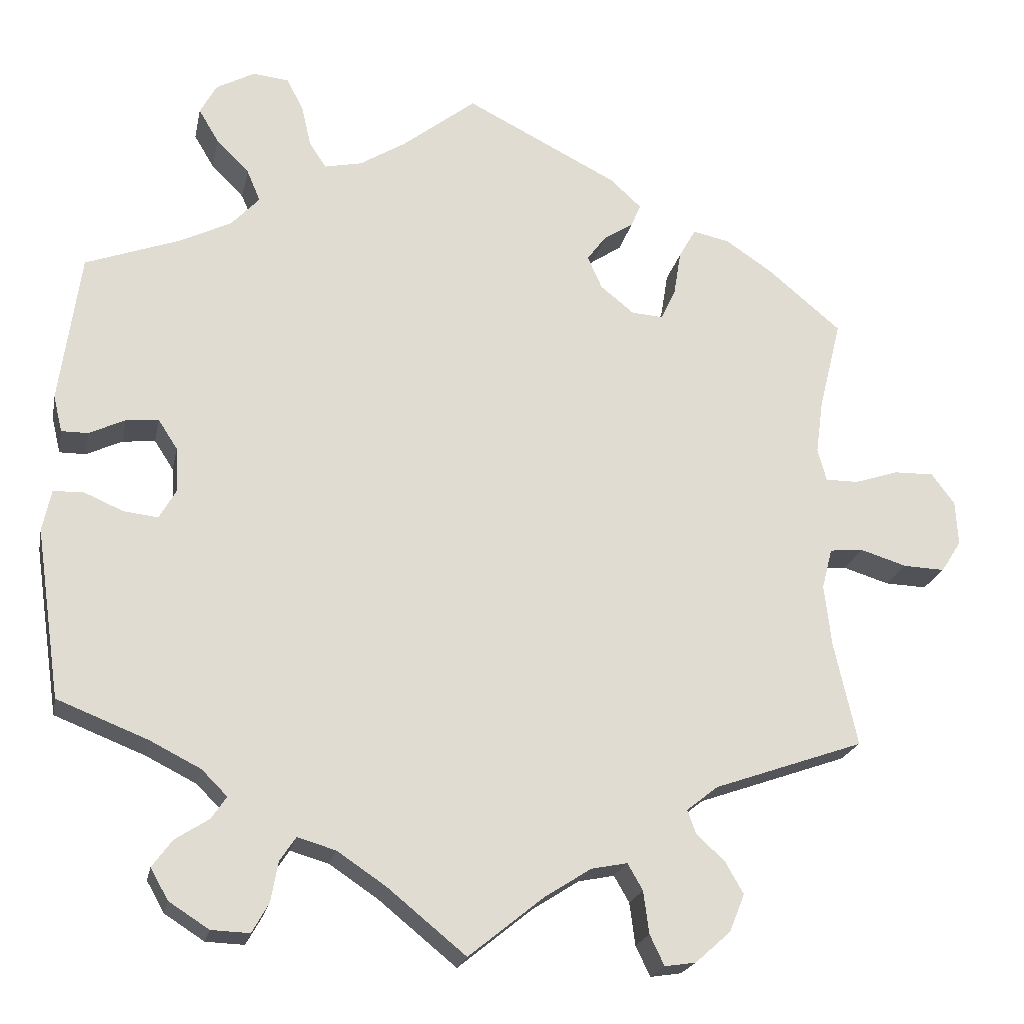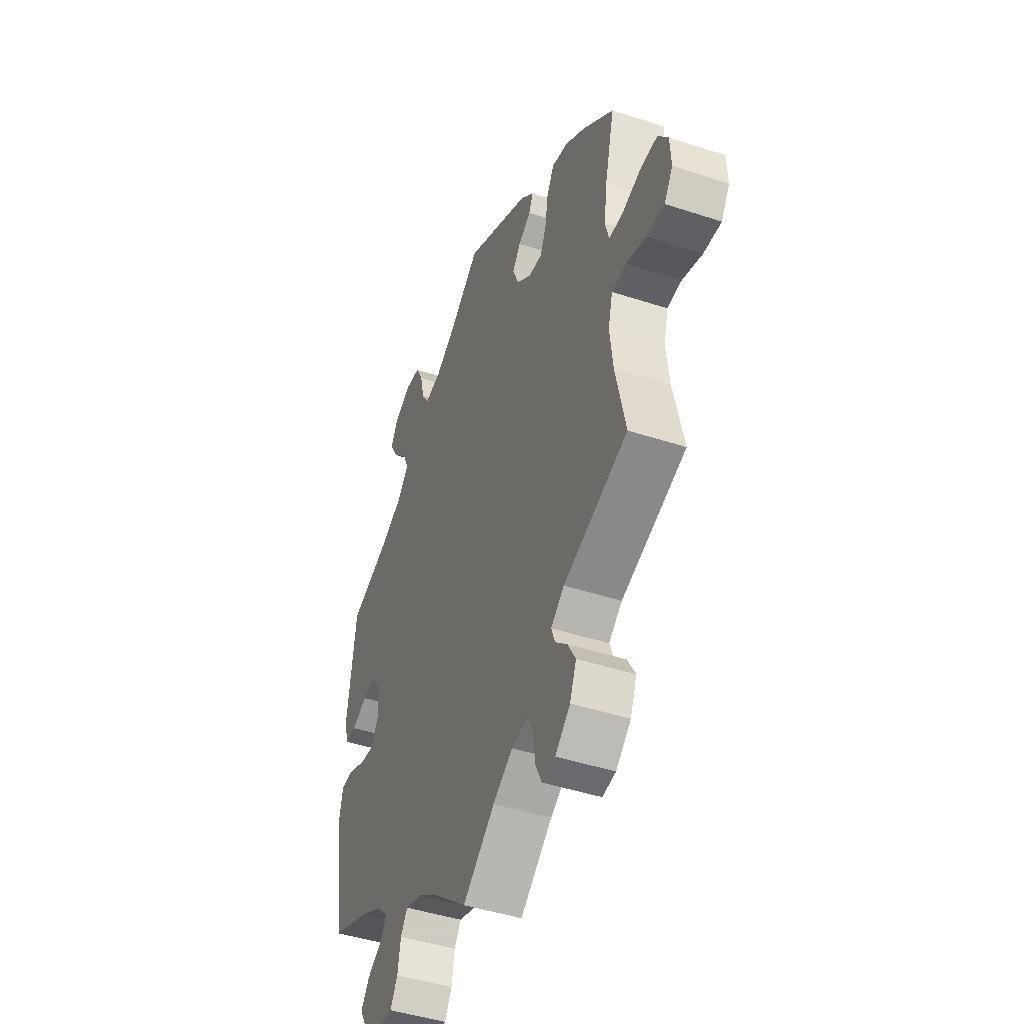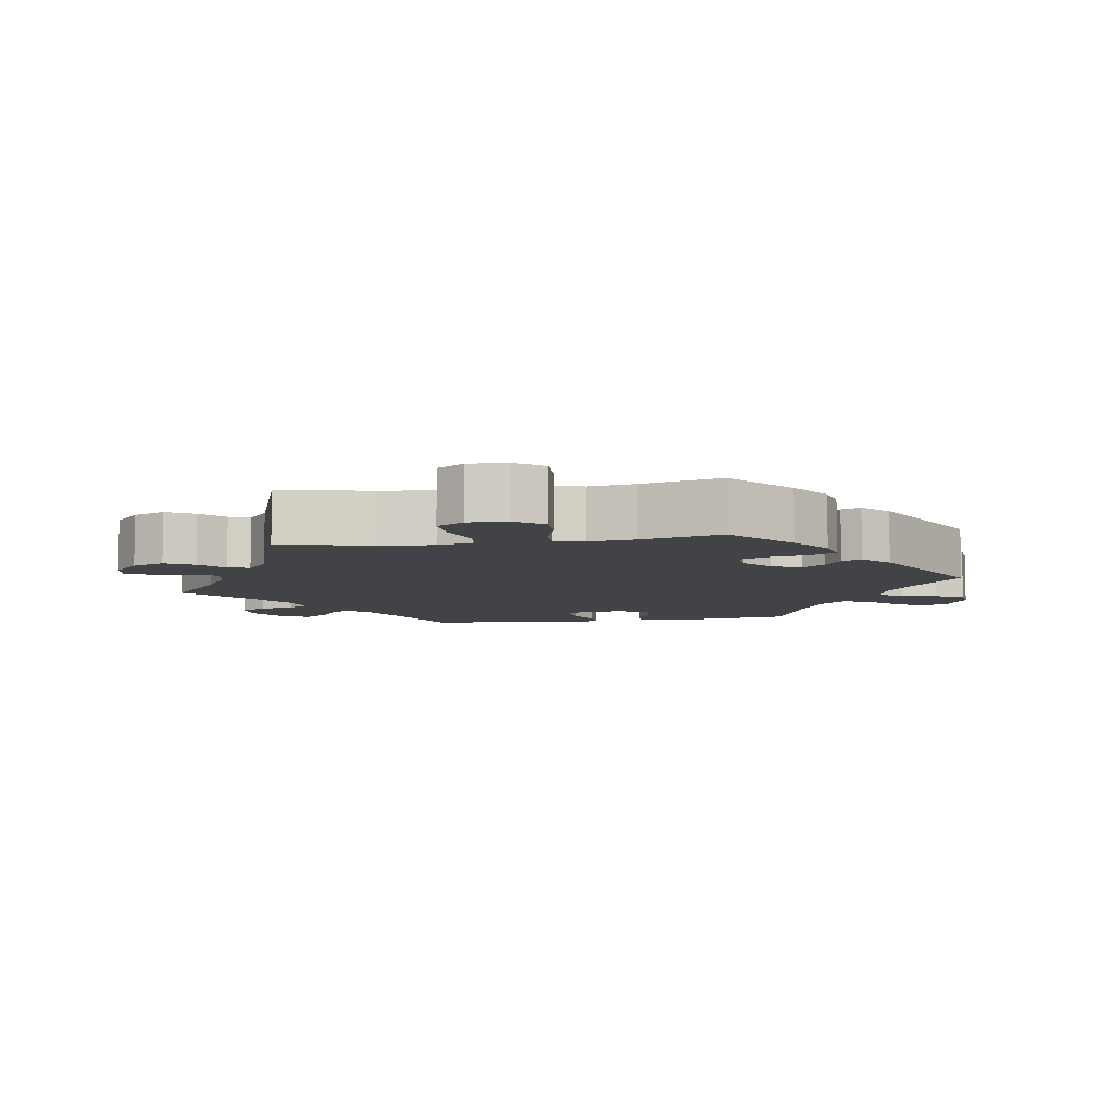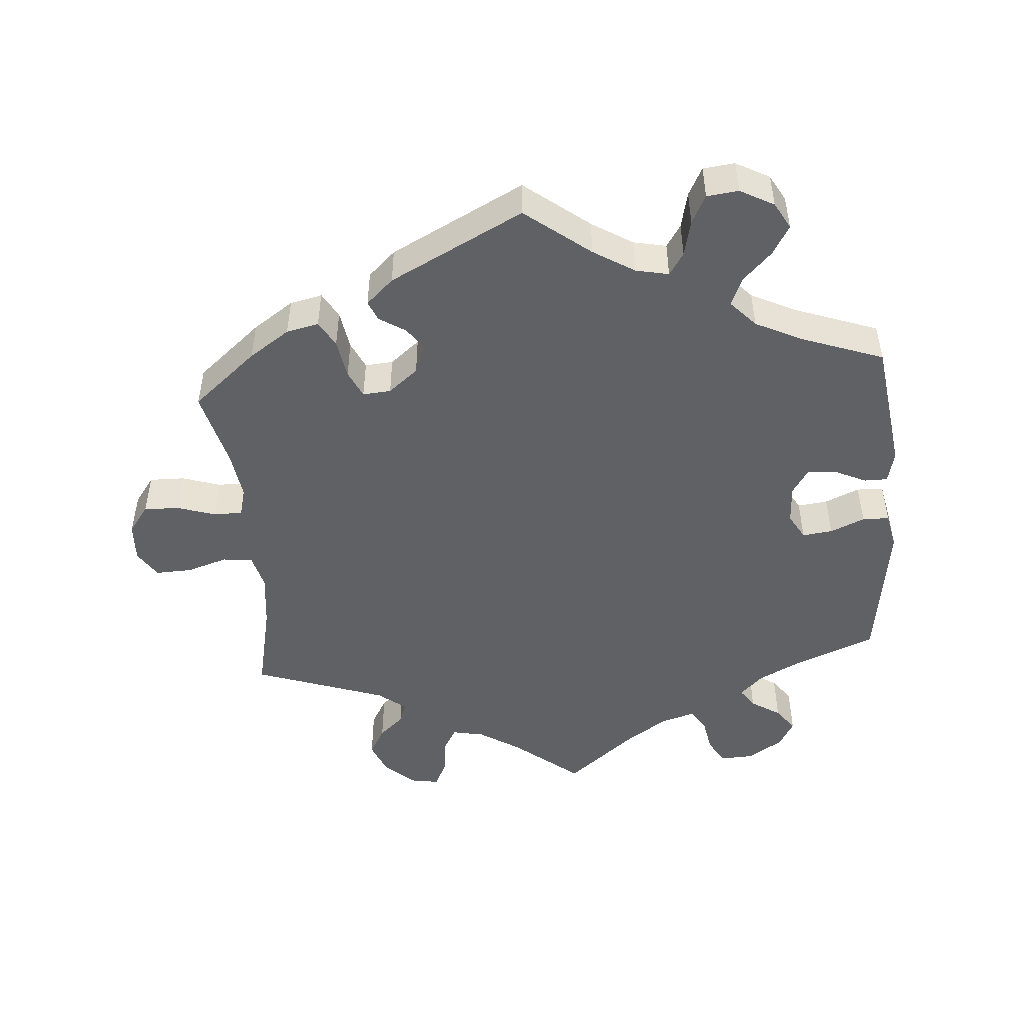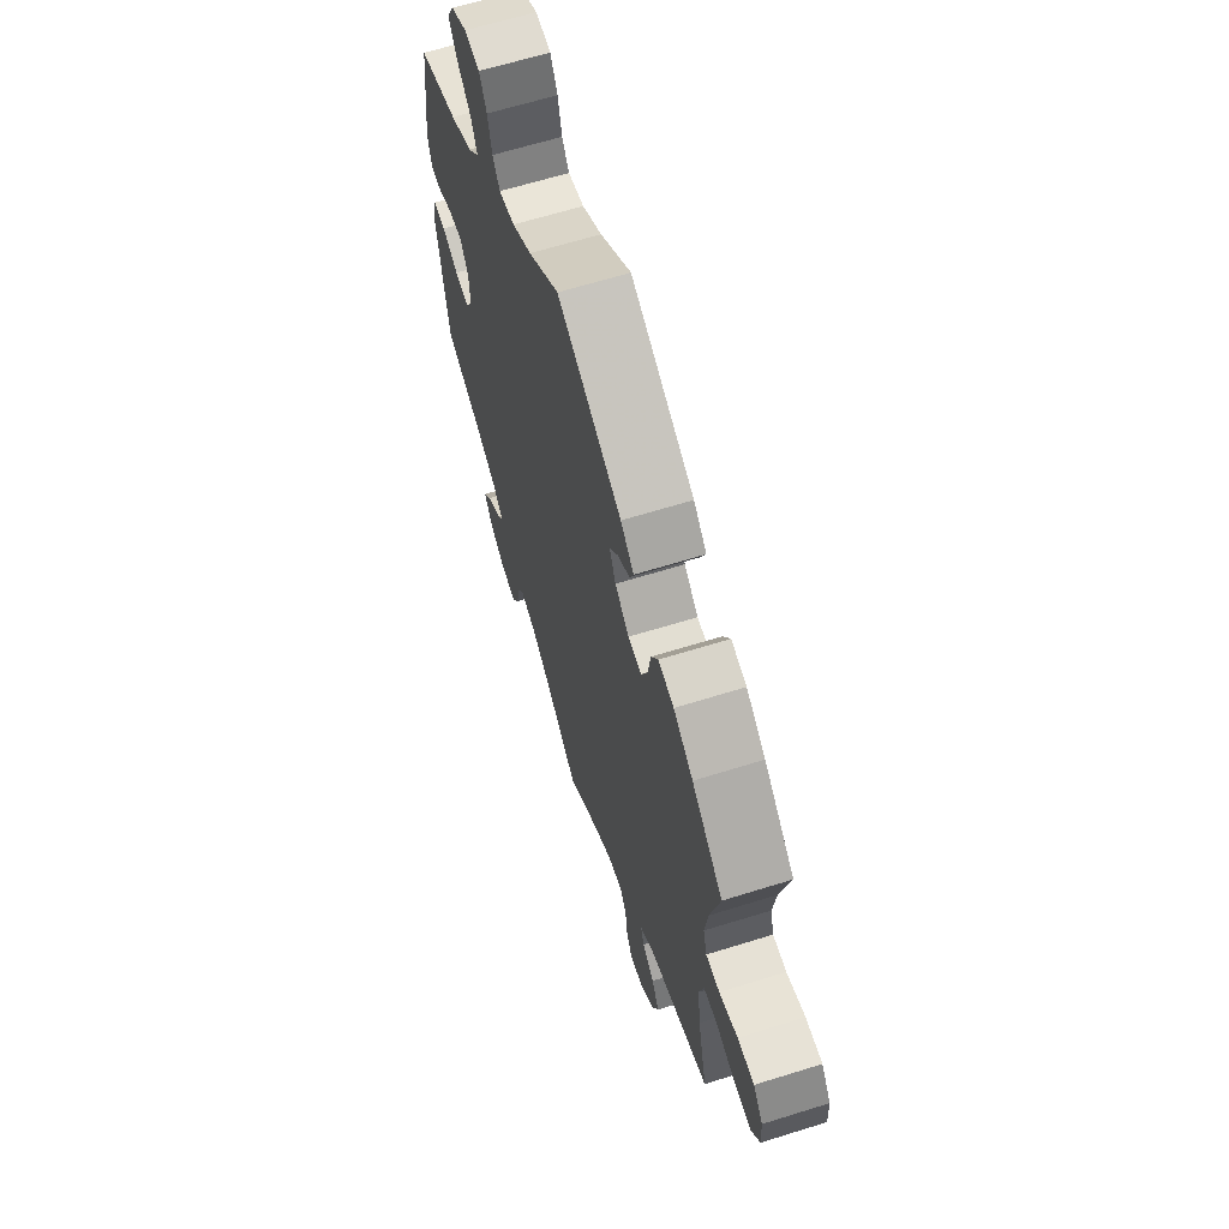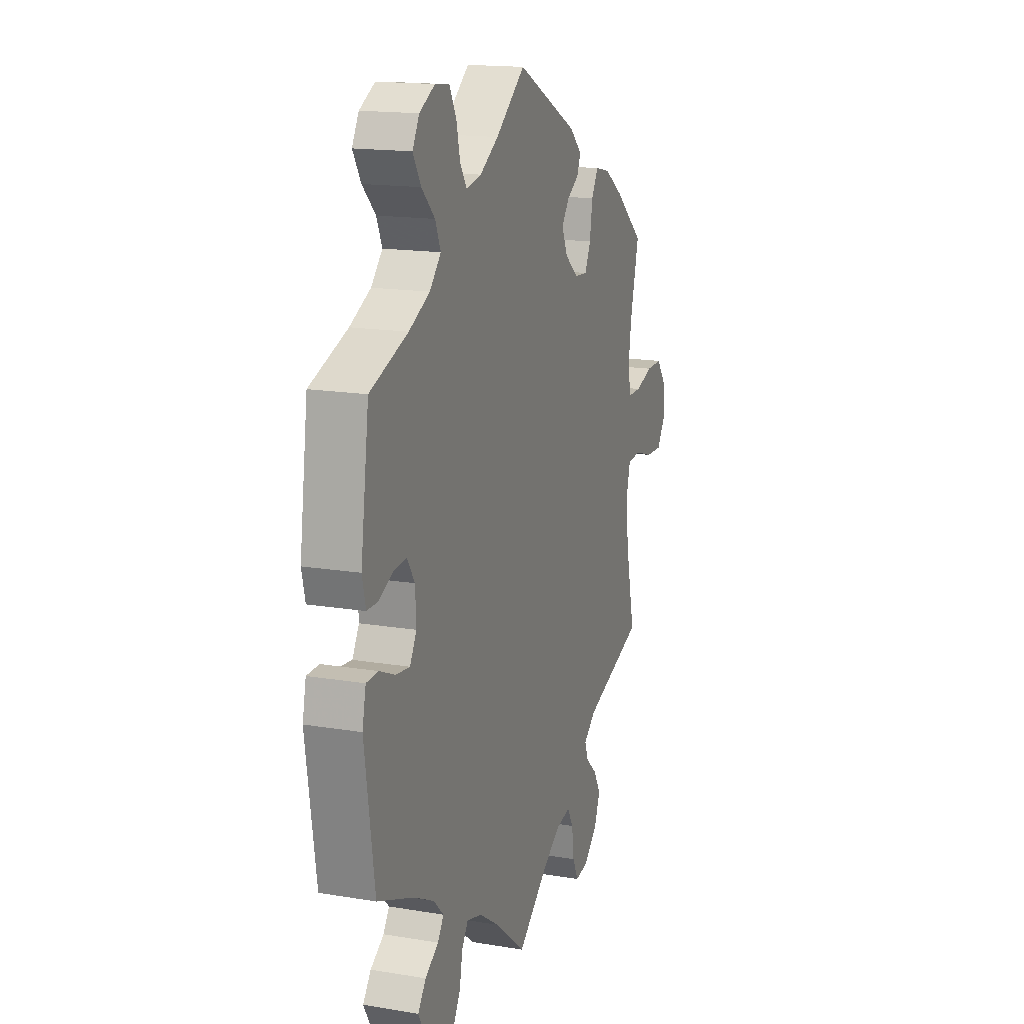
<metadata>
{"format":"obj","ext":"obj","renderer":"f3d","projection":"perspective","resolution":1024,"background":"white","views":[{"elev":-21.1,"azim":168.7,"up":"+Z"},{"elev":-44.6,"azim":-111.0,"up":"+Z"},{"elev":-7.4,"azim":-80.6,"up":"+Y"},{"elev":-48.5,"azim":4.7,"up":"+Y"},{"elev":64.3,"azim":-107.5,"up":"+Z"},{"elev":16.1,"azim":109.1,"up":"+Z"}]}
</metadata>
<code>
v -0.094 0.07 -0.502
v -0.152 0.07 -0.465
v -0.197 0.07 -0.456
v -0.216 0.07 -0.489
v -0.223 0.07 -0.542
v -0.241 0.07 -0.58
v -0.28 0.07 -0.574
v -0.324 0.07 -0.535
v -0.343 0.07 -0.488
v -0.32 0.07 -0.448
v -0.285 0.07 -0.416
v -0.274 0.07 -0.386
v -0.313 0.07 -0.355
v -0.501 0.07 -0.289
v -0.472 0.07 -0.159
v -0.463 0.07 -0.082
v -0.476 0.07 -0.031
v -0.518 0.07 -0.027
v -0.576 0.07 -0.045
v -0.628 0.07 -0.047
v -0.653 0.07 -0.008
v -0.65 0.07 0.048
v -0.621 0.07 0.087
v -0.571 0.07 0.086
v -0.516 0.07 0.068
v -0.475 0.07 0.068
v -0.464 0.07 0.109
v -0.473 0.07 0.176
v -0.501 0.07 0.289
v -0.409 0.07 0.366
v -0.351 0.07 0.405
v -0.305 0.07 0.415
v -0.284 0.07 0.378
v -0.275 0.07 0.322
v -0.257 0.07 0.283
v -0.217 0.07 0.286
v -0.175 0.07 0.32
v -0.157 0.07 0.361
v -0.181 0.07 0.393
v -0.218 0.07 0.417
v -0.23 0.07 0.445
v -0.191 0.07 0.481
v 0 0.07 0.578
v 0.092 0.07 0.506
v 0.15 0.07 0.47
v 0.197 0.07 0.46
v 0.218 0.07 0.492
v 0.23 0.07 0.544
v 0.251 0.07 0.584
v 0.296 0.07 0.589
v 0.344 0.07 0.563
v 0.365 0.07 0.525
v 0.34 0.07 0.483
v 0.299 0.07 0.442
v 0.282 0.07 0.402
v 0.317 0.07 0.364
v 0.382 0.07 0.332
v 0.5 0.07 0.289
v 0.526 0.07 0.101
v 0.515 0.07 0.055
v 0.482 0.07 0.055
v 0.437 0.07 0.076
v 0.396 0.07 0.08
v 0.372 0.07 0.043
v 0.369 0.07 -0.013
v 0.39 0.07 -0.05
v 0.433 0.07 -0.045
v 0.482 0.07 -0.024
v 0.52 0.07 -0.025
v 0.531 0.07 -0.077
v 0.5 0.07 -0.289
v 0.386 0.07 -0.334
v 0.323 0.07 -0.366
v 0.291 0.07 -0.398
v 0.31 0.07 -0.426
v 0.352 0.07 -0.453
v 0.377 0.07 -0.487
v 0.355 0.07 -0.526
v 0.305 0.07 -0.558
v 0.257 0.07 -0.56
v 0.236 0.07 -0.523
v 0.227 0.07 -0.473
v 0.207 0.07 -0.443
v 0.159 0.07 -0.457
v 0.098 0.07 -0.498
v 0 0.07 -0.578
v -0.094 0 -0.502
v -0.152 0 -0.465
v -0.197 0 -0.456
v -0.216 0 -0.489
v -0.223 0 -0.542
v -0.241 0 -0.58
v -0.28 0 -0.574
v -0.324 0 -0.535
v -0.343 0 -0.488
v -0.32 0 -0.448
v -0.285 0 -0.416
v -0.274 0 -0.386
v -0.313 0 -0.355
v -0.501 0 -0.289
v -0.472 0 -0.159
v -0.463 0 -0.082
v -0.476 0 -0.031
v -0.518 0 -0.027
v -0.576 0 -0.045
v -0.628 0 -0.047
v -0.653 0 -0.008
v -0.65 0 0.048
v -0.621 0 0.087
v -0.571 0 0.086
v -0.516 0 0.068
v -0.475 0 0.068
v -0.464 0 0.109
v -0.473 0 0.176
v -0.501 0 0.289
v -0.409 0 0.366
v -0.351 0 0.405
v -0.305 0 0.415
v -0.284 0 0.378
v -0.275 0 0.322
v -0.257 0 0.283
v -0.217 0 0.286
v -0.175 0 0.32
v -0.157 0 0.361
v -0.181 0 0.393
v -0.218 0 0.417
v -0.23 0 0.445
v -0.191 0 0.481
v 0 0 0.578
v 0.092 0 0.506
v 0.15 0 0.47
v 0.197 0 0.46
v 0.218 0 0.492
v 0.23 0 0.544
v 0.251 0 0.584
v 0.296 0 0.589
v 0.344 0 0.563
v 0.365 0 0.525
v 0.34 0 0.483
v 0.299 0 0.442
v 0.282 0 0.402
v 0.317 0 0.364
v 0.382 0 0.332
v 0.5 0 0.289
v 0.526 0 0.101
v 0.515 0 0.055
v 0.482 0 0.055
v 0.437 0 0.076
v 0.396 0 0.08
v 0.372 0 0.043
v 0.369 0 -0.013
v 0.39 0 -0.05
v 0.433 0 -0.045
v 0.482 0 -0.024
v 0.52 0 -0.025
v 0.531 0 -0.077
v 0.5 0 -0.289
v 0.386 0 -0.334
v 0.323 0 -0.366
v 0.291 0 -0.398
v 0.31 0 -0.426
v 0.352 0 -0.453
v 0.377 0 -0.487
v 0.355 0 -0.526
v 0.305 0 -0.558
v 0.257 0 -0.56
v 0.236 0 -0.523
v 0.227 0 -0.473
v 0.207 0 -0.443
v 0.159 0 -0.457
v 0.098 0 -0.498
v 0 0 -0.578
f 85 86 1
f 84 85 1 2
f 83 84 2 3
f 79 80 81 82
f 79 82 83
f 78 79 83
f 75 76 77 78
f 74 75 78 83
f 73 74 83 3
f 69 70 71 72
f 67 68 69 72
f 66 67 72 73
f 65 66 73 3
f 59 60 61 62
f 57 58 59 62
f 56 57 62 63
f 55 56 63 64
f 51 52 53 54
f 51 54 55
f 50 51 55
f 47 48 49 50
f 46 47 50 55
f 45 46 55 64
f 41 42 43 44
f 39 40 41 44
f 38 39 44 45
f 37 38 45 64
f 31 32 33 34
f 31 34 35
f 28 29 30 31
f 27 28 31 35
f 26 27 35 36
f 22 23 24 25
f 22 25 26
f 21 22 26
f 18 19 20 21
f 17 18 21 26
f 16 17 26 36
f 13 14 15
f 12 13 15 16
f 8 9 10 11
f 8 11 12
f 7 8 12
f 4 5 6 7
f 3 4 7 12
f 36 37 64 65
f 16 36 65
f 3 12 16 65
f 87 172 171
f 88 87 171 170
f 89 88 170 169
f 168 167 166 165
f 169 168 165
f 169 165 164
f 164 163 162 161
f 169 164 161 160
f 89 169 160 159
f 158 157 156 155
f 158 155 154 153
f 159 158 153 152
f 89 159 152 151
f 148 147 146 145
f 148 145 144 143
f 149 148 143 142
f 150 149 142 141
f 140 139 138 137
f 141 140 137
f 141 137 136
f 136 135 134 133
f 141 136 133 132
f 150 141 132 131
f 130 129 128 127
f 130 127 126 125
f 131 130 125 124
f 150 131 124 123
f 120 119 118 117
f 121 120 117
f 117 116 115 114
f 121 117 114 113
f 122 121 113 112
f 111 110 109 108
f 112 111 108
f 112 108 107
f 107 106 105 104
f 112 107 104 103
f 122 112 103 102
f 101 100 99
f 102 101 99 98
f 97 96 95 94
f 98 97 94
f 98 94 93
f 93 92 91 90
f 98 93 90 89
f 151 150 123 122
f 151 122 102
f 151 102 98 89
f 1 87 88 2
f 2 88 89 3
f 3 89 90 4
f 4 90 91 5
f 5 91 92 6
f 6 92 93 7
f 7 93 94 8
f 8 94 95 9
f 9 95 96 10
f 10 96 97 11
f 11 97 98 12
f 12 98 99 13
f 13 99 100 14
f 14 100 101 15
f 15 101 102 16
f 16 102 103 17
f 17 103 104 18
f 18 104 105 19
f 19 105 106 20
f 20 106 107 21
f 21 107 108 22
f 22 108 109 23
f 23 109 110 24
f 24 110 111 25
f 25 111 112 26
f 26 112 113 27
f 27 113 114 28
f 28 114 115 29
f 29 115 116 30
f 30 116 117 31
f 31 117 118 32
f 32 118 119 33
f 33 119 120 34
f 34 120 121 35
f 35 121 122 36
f 36 122 123 37
f 37 123 124 38
f 38 124 125 39
f 39 125 126 40
f 40 126 127 41
f 41 127 128 42
f 42 128 129 43
f 43 129 130 44
f 44 130 131 45
f 45 131 132 46
f 46 132 133 47
f 47 133 134 48
f 48 134 135 49
f 49 135 136 50
f 50 136 137 51
f 51 137 138 52
f 52 138 139 53
f 53 139 140 54
f 54 140 141 55
f 55 141 142 56
f 56 142 143 57
f 57 143 144 58
f 58 144 145 59
f 59 145 146 60
f 60 146 147 61
f 61 147 148 62
f 62 148 149 63
f 63 149 150 64
f 64 150 151 65
f 65 151 152 66
f 66 152 153 67
f 67 153 154 68
f 68 154 155 69
f 69 155 156 70
f 70 156 157 71
f 71 157 158 72
f 72 158 159 73
f 73 159 160 74
f 74 160 161 75
f 75 161 162 76
f 76 162 163 77
f 77 163 164 78
f 78 164 165 79
f 79 165 166 80
f 80 166 167 81
f 81 167 168 82
f 82 168 169 83
f 83 169 170 84
f 84 170 171 85
f 85 171 172 86
f 86 172 87 1

</code>
